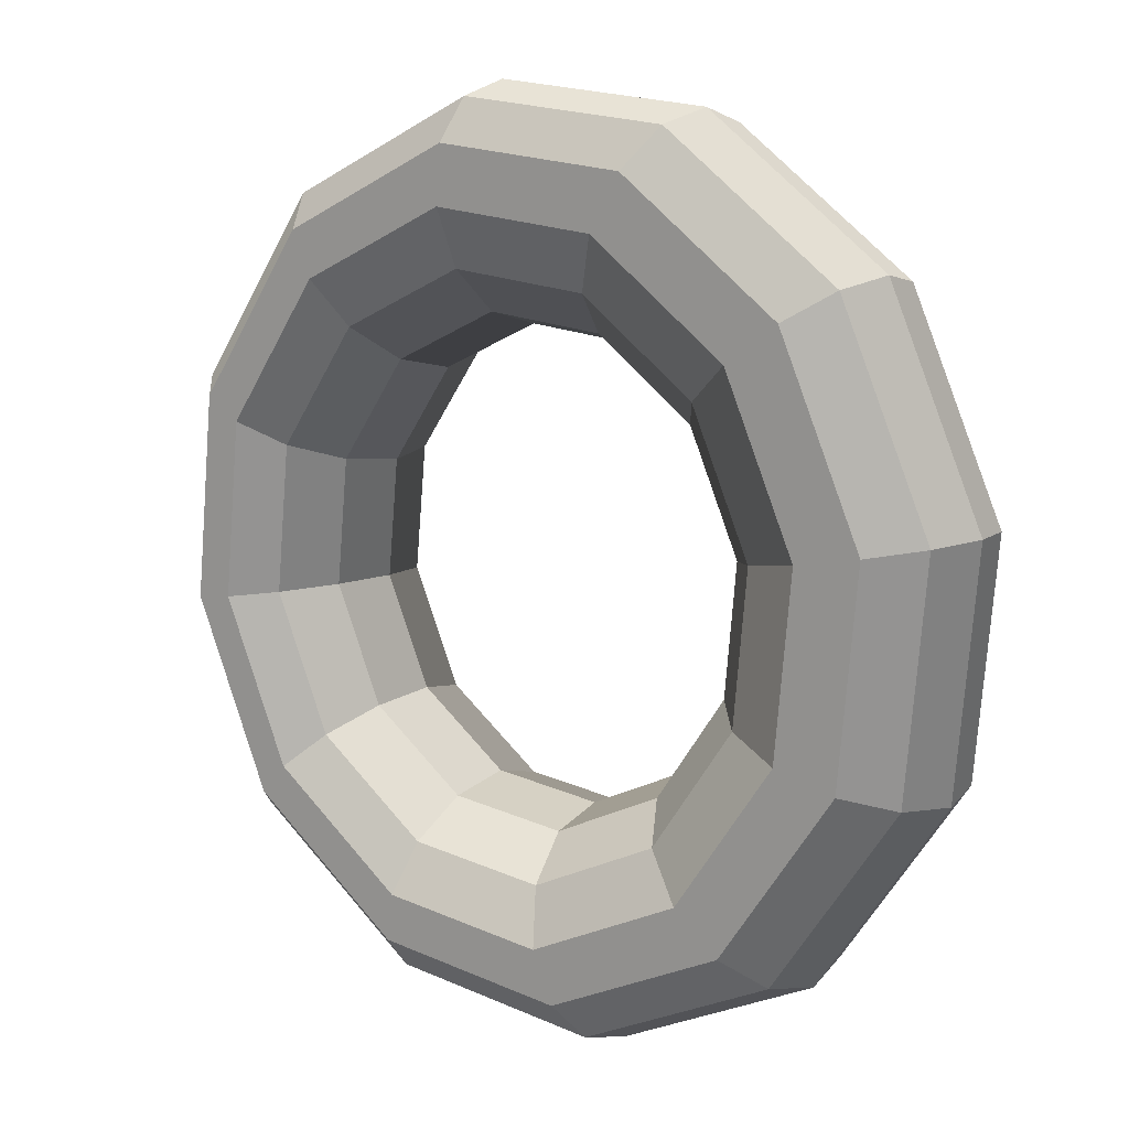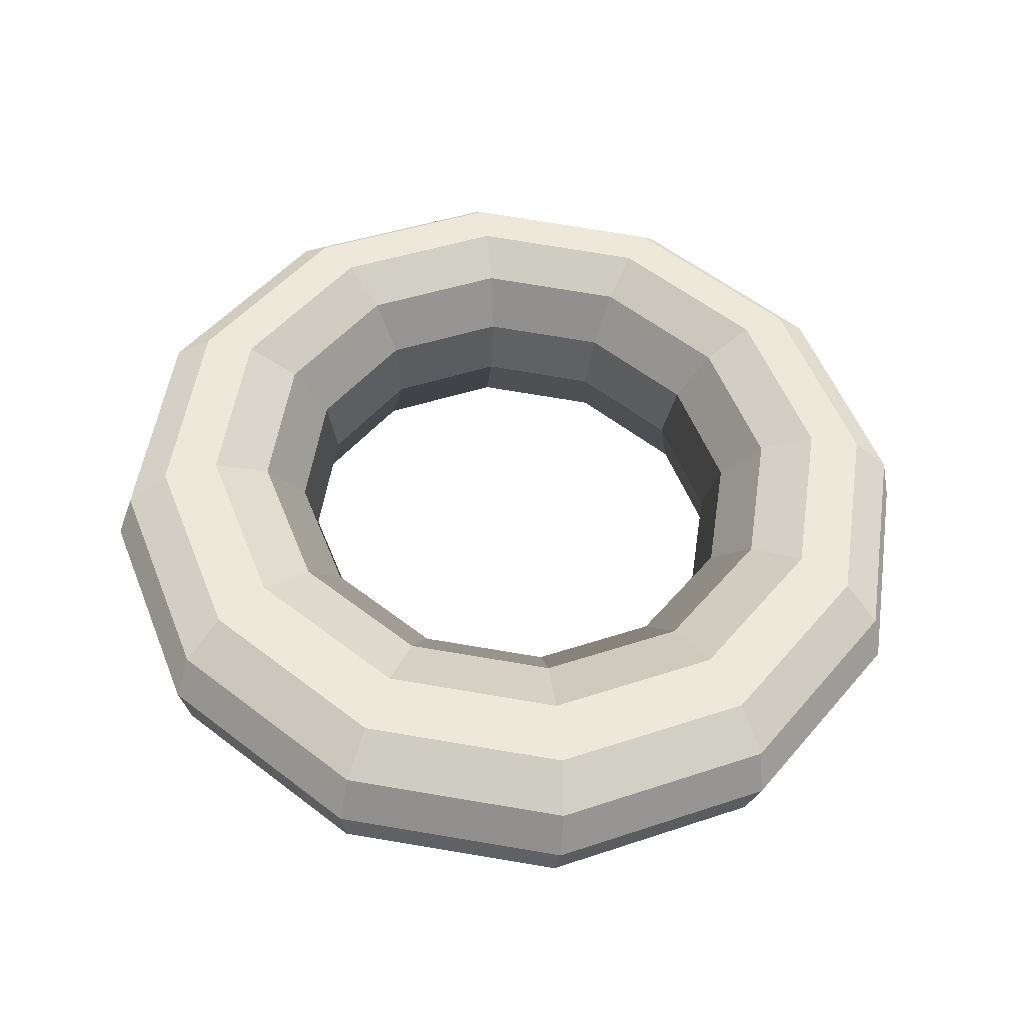
<metadata>
{"format":"obj","ext":"obj","renderer":"f3d","projection":"perspective","resolution":1024,"background":"white","views":[{"elev":5.6,"azim":32.2,"up":"+Y"},{"elev":45.4,"azim":-90.3,"up":"+Z"}]}
</metadata>
<code>
v 0.4235 0.2558 0.1081
v 0.4185 0.2685 0.1083
v 0.4154 0.2662 0.1088
v 0.4197 0.2554 0.1086
v 0.4266 0.2563 0.1057
v 0.4211 0.2703 0.106
v 0.4185 0.2685 0.1083
v 0.4235 0.2558 0.1081
v 0.428 0.2567 0.1021
v 0.4223 0.2711 0.1024
v 0.4211 0.2703 0.106
v 0.4266 0.2563 0.1057
v 0.4275 0.2568 0.0983
v 0.422 0.2708 0.09856
v 0.4223 0.2711 0.1024
v 0.428 0.2567 0.1021
v 0.4251 0.2567 0.09522
v 0.4202 0.2694 0.09546
v 0.422 0.2708 0.09856
v 0.4275 0.2568 0.0983
v 0.4216 0.2564 0.09374
v 0.4173 0.2672 0.09394
v 0.4202 0.2694 0.09546
v 0.4251 0.2567 0.09522
v 0.4178 0.2559 0.09424
v 0.4142 0.2649 0.09441
v 0.4173 0.2672 0.09394
v 0.4216 0.2564 0.09374
v 0.4147 0.2554 0.09659
v 0.4117 0.2631 0.09674
v 0.4142 0.2649 0.09441
v 0.4178 0.2559 0.09424
v 0.4133 0.2551 0.1002
v 0.4104 0.2623 0.1003
v 0.4117 0.2631 0.09674
v 0.4147 0.2554 0.09659
v 0.4138 0.2549 0.104
v 0.4107 0.2626 0.1042
v 0.4104 0.2623 0.1003
v 0.4133 0.2551 0.1002
v 0.4161 0.255 0.1071
v 0.4126 0.2641 0.1073
v 0.4107 0.2626 0.1042
v 0.4138 0.2549 0.104
v 0.4197 0.2554 0.1086
v 0.4154 0.2662 0.1088
v 0.4126 0.2641 0.1073
v 0.4161 0.255 0.1071
v 0.4185 0.2685 0.1083
v 0.408 0.277 0.1076
v 0.4064 0.2735 0.1081
v 0.4154 0.2662 0.1088
v 0.4211 0.2703 0.106
v 0.4094 0.2797 0.1052
v 0.408 0.277 0.1076
v 0.4185 0.2685 0.1083
v 0.4223 0.2711 0.1024
v 0.4103 0.2808 0.1016
v 0.4094 0.2797 0.1052
v 0.4211 0.2703 0.106
v 0.422 0.2708 0.09856
v 0.4103 0.2802 0.09773
v 0.4103 0.2808 0.1016
v 0.4223 0.2711 0.1024
v 0.4202 0.2694 0.09546
v 0.4096 0.2779 0.09471
v 0.4103 0.2802 0.09773
v 0.422 0.2708 0.09856
v 0.4173 0.2672 0.09394
v 0.4082 0.2745 0.0933
v 0.4096 0.2779 0.09471
v 0.4202 0.2694 0.09546
v 0.4142 0.2649 0.09441
v 0.4066 0.271 0.09387
v 0.4082 0.2745 0.0933
v 0.4173 0.2672 0.09394
v 0.4117 0.2631 0.09674
v 0.4052 0.2683 0.09628
v 0.4066 0.271 0.09387
v 0.4142 0.2649 0.09441
v 0.4104 0.2623 0.1003
v 0.4044 0.2671 0.09988
v 0.4052 0.2683 0.09628
v 0.4117 0.2631 0.09674
v 0.4107 0.2626 0.1042
v 0.4043 0.2678 0.1037
v 0.4044 0.2671 0.09988
v 0.4104 0.2623 0.1003
v 0.4126 0.2641 0.1073
v 0.405 0.2701 0.1067
v 0.4043 0.2678 0.1037
v 0.4107 0.2626 0.1042
v 0.4154 0.2662 0.1088
v 0.4064 0.2735 0.1081
v 0.405 0.2701 0.1067
v 0.4126 0.2641 0.1073
v 0.408 0.277 0.1076
v 0.3946 0.279 0.106
v 0.3949 0.2753 0.1068
v 0.4064 0.2735 0.1081
v 0.4094 0.2797 0.1052
v 0.3947 0.282 0.1035
v 0.3946 0.279 0.106
v 0.408 0.277 0.1076
v 0.4103 0.2808 0.1016
v 0.395 0.2832 0.0998
v 0.3947 0.282 0.1035
v 0.4094 0.2797 0.1052
v 0.4103 0.2802 0.09773
v 0.3956 0.2825 0.09604
v 0.395 0.2832 0.0998
v 0.4103 0.2808 0.1016
v 0.4096 0.2779 0.09471
v 0.3962 0.2799 0.09317
v 0.3956 0.2825 0.09604
v 0.4103 0.2802 0.09773
v 0.4082 0.2745 0.0933
v 0.3968 0.2763 0.09198
v 0.3962 0.2799 0.09317
v 0.4096 0.2779 0.09471
v 0.4066 0.271 0.09387
v 0.3971 0.2725 0.09277
v 0.3968 0.2763 0.09198
v 0.4082 0.2745 0.0933
v 0.4052 0.2683 0.09628
v 0.3971 0.2696 0.09534
v 0.3971 0.2725 0.09277
v 0.4066 0.271 0.09387
v 0.4044 0.2671 0.09988
v 0.3967 0.2683 0.099
v 0.3971 0.2696 0.09534
v 0.4052 0.2683 0.09628
v 0.4043 0.2678 0.1037
v 0.3962 0.2691 0.1028
v 0.3967 0.2683 0.099
v 0.4044 0.2671 0.09988
v 0.405 0.2701 0.1067
v 0.3955 0.2716 0.1056
v 0.3962 0.2691 0.1028
v 0.4043 0.2678 0.1037
v 0.4064 0.2735 0.1081
v 0.3949 0.2753 0.1068
v 0.3955 0.2716 0.1056
v 0.405 0.2701 0.1067
v 0.3946 0.279 0.106
v 0.3821 0.2741 0.1041
v 0.3842 0.2711 0.1052
v 0.3949 0.2753 0.1068
v 0.3947 0.282 0.1035
v 0.3808 0.2765 0.1013
v 0.3821 0.2741 0.1041
v 0.3946 0.279 0.106
v 0.395 0.2832 0.0998
v 0.3807 0.2776 0.09762
v 0.3808 0.2765 0.1013
v 0.3947 0.282 0.1035
v 0.3956 0.2825 0.09604
v 0.3817 0.277 0.09392
v 0.3807 0.2776 0.09762
v 0.395 0.2832 0.0998
v 0.3962 0.2799 0.09317
v 0.3837 0.275 0.09126
v 0.3817 0.277 0.09392
v 0.3956 0.2825 0.09604
v 0.3968 0.2763 0.09198
v 0.3861 0.2721 0.09034
v 0.3837 0.275 0.09126
v 0.3962 0.2799 0.09317
v 0.3971 0.2725 0.09277
v 0.3882 0.269 0.09141
v 0.3861 0.2721 0.09034
v 0.3968 0.2763 0.09198
v 0.3971 0.2696 0.09534
v 0.3894 0.2666 0.09418
v 0.3882 0.269 0.09141
v 0.3971 0.2725 0.09277
v 0.3967 0.2683 0.099
v 0.3896 0.2655 0.09791
v 0.3894 0.2666 0.09418
v 0.3971 0.2696 0.09534
v 0.3962 0.2691 0.1028
v 0.3885 0.2661 0.1016
v 0.3896 0.2655 0.09791
v 0.3967 0.2683 0.099
v 0.3955 0.2716 0.1056
v 0.3865 0.2681 0.1043
v 0.3885 0.2661 0.1016
v 0.3962 0.2691 0.1028
v 0.3949 0.2753 0.1068
v 0.3842 0.2711 0.1052
v 0.3865 0.2681 0.1043
v 0.3955 0.2716 0.1056
v 0.3821 0.2741 0.1041
v 0.3737 0.2636 0.1023
v 0.377 0.262 0.1037
v 0.3842 0.2711 0.1052
v 0.3808 0.2765 0.1013
v 0.3716 0.2649 0.09939
v 0.3737 0.2636 0.1023
v 0.3821 0.2741 0.1041
v 0.3807 0.2776 0.09762
v 0.3711 0.2655 0.09559
v 0.3716 0.2649 0.09939
v 0.3808 0.2765 0.1013
v 0.3817 0.277 0.09392
v 0.3725 0.2654 0.09196
v 0.3711 0.2655 0.09559
v 0.3807 0.2776 0.09762
v 0.3837 0.275 0.09126
v 0.3754 0.2645 0.08948
v 0.3725 0.2654 0.09196
v 0.3817 0.277 0.09392
v 0.3861 0.2721 0.09034
v 0.3789 0.263 0.08882
v 0.3754 0.2645 0.08948
v 0.3837 0.275 0.09126
v 0.3882 0.269 0.09141
v 0.3822 0.2614 0.09014
v 0.3789 0.263 0.08882
v 0.3861 0.2721 0.09034
v 0.3894 0.2666 0.09418
v 0.3844 0.2601 0.0931
v 0.3822 0.2614 0.09014
v 0.3882 0.269 0.09141
v 0.3896 0.2655 0.09791
v 0.3848 0.2595 0.09689
v 0.3844 0.2601 0.0931
v 0.3894 0.2666 0.09418
v 0.3885 0.2661 0.1016
v 0.3834 0.2596 0.1005
v 0.3848 0.2595 0.09689
v 0.3896 0.2655 0.09791
v 0.3865 0.2681 0.1043
v 0.3806 0.2606 0.103
v 0.3834 0.2596 0.1005
v 0.3885 0.2661 0.1016
v 0.3842 0.2711 0.1052
v 0.377 0.262 0.1037
v 0.3806 0.2606 0.103
v 0.3865 0.2681 0.1043
v 0.3737 0.2636 0.1023
v 0.3718 0.2502 0.1012
v 0.3754 0.2505 0.1027
v 0.377 0.262 0.1037
v 0.3716 0.2649 0.09939
v 0.3694 0.2501 0.0981
v 0.3718 0.2502 0.1012
v 0.3737 0.2636 0.1023
v 0.3711 0.2655 0.09559
v 0.3689 0.2502 0.09426
v 0.3694 0.2501 0.0981
v 0.3716 0.2649 0.09939
v 0.3725 0.2654 0.09196
v 0.3704 0.2506 0.09068
v 0.3689 0.2502 0.09426
v 0.3711 0.2655 0.09559
v 0.3754 0.2645 0.08948
v 0.3734 0.2511 0.08832
v 0.3704 0.2506 0.09068
v 0.3725 0.2654 0.09196
v 0.3789 0.263 0.08882
v 0.3772 0.2515 0.08782
v 0.3734 0.2511 0.08832
v 0.3754 0.2645 0.08948
v 0.3822 0.2614 0.09014
v 0.3808 0.2519 0.08931
v 0.3772 0.2515 0.08782
v 0.3789 0.263 0.08882
v 0.3844 0.2601 0.0931
v 0.3832 0.252 0.09239
v 0.3808 0.2519 0.08931
v 0.3822 0.2614 0.09014
v 0.3848 0.2595 0.09689
v 0.3837 0.2518 0.09623
v 0.3832 0.252 0.09239
v 0.3844 0.2601 0.0931
v 0.3834 0.2596 0.1005
v 0.3822 0.2515 0.09981
v 0.3837 0.2518 0.09623
v 0.3848 0.2595 0.09689
v 0.3806 0.2606 0.103
v 0.3792 0.251 0.1022
v 0.3822 0.2515 0.09981
v 0.3834 0.2596 0.1005
v 0.377 0.262 0.1037
v 0.3754 0.2505 0.1027
v 0.3792 0.251 0.1022
v 0.3806 0.2606 0.103
v 0.3718 0.2502 0.1012
v 0.3768 0.2375 0.1009
v 0.3796 0.2397 0.1025
v 0.3754 0.2505 0.1027
v 0.3694 0.2501 0.0981
v 0.3749 0.2361 0.09784
v 0.3768 0.2375 0.1009
v 0.3718 0.2502 0.1012
v 0.3689 0.2502 0.09426
v 0.3746 0.2358 0.09399
v 0.3749 0.2361 0.09784
v 0.3694 0.2501 0.0981
v 0.3704 0.2506 0.09068
v 0.3759 0.2366 0.09042
v 0.3746 0.2358 0.09399
v 0.3689 0.2502 0.09426
v 0.3734 0.2511 0.08832
v 0.3784 0.2384 0.08809
v 0.3759 0.2366 0.09042
v 0.3704 0.2506 0.09068
v 0.3772 0.2515 0.08782
v 0.3815 0.2407 0.08762
v 0.3784 0.2384 0.08809
v 0.3734 0.2511 0.08832
v 0.3808 0.2519 0.08931
v 0.3844 0.2428 0.08914
v 0.3815 0.2407 0.08762
v 0.3772 0.2515 0.08782
v 0.3832 0.252 0.09239
v 0.3862 0.2443 0.09224
v 0.3844 0.2428 0.08914
v 0.3808 0.2519 0.08931
v 0.3837 0.2518 0.09623
v 0.3865 0.2446 0.0961
v 0.3862 0.2443 0.09224
v 0.3832 0.252 0.09239
v 0.3822 0.2515 0.09981
v 0.3853 0.2438 0.09967
v 0.3865 0.2446 0.0961
v 0.3837 0.2518 0.09623
v 0.3792 0.251 0.1022
v 0.3827 0.242 0.102
v 0.3853 0.2438 0.09967
v 0.3822 0.2515 0.09981
v 0.3754 0.2505 0.1027
v 0.3796 0.2397 0.1025
v 0.3827 0.242 0.102
v 0.3792 0.251 0.1022
v 0.3768 0.2375 0.1009
v 0.3873 0.229 0.1017
v 0.3887 0.2324 0.1031
v 0.3796 0.2397 0.1025
v 0.3749 0.2361 0.09784
v 0.3866 0.2267 0.09867
v 0.3873 0.229 0.1017
v 0.3768 0.2375 0.1009
v 0.3746 0.2358 0.09399
v 0.3867 0.2261 0.09485
v 0.3866 0.2267 0.09867
v 0.3749 0.2361 0.09784
v 0.3759 0.2366 0.09042
v 0.3875 0.2272 0.09125
v 0.3867 0.2261 0.09485
v 0.3746 0.2358 0.09399
v 0.3784 0.2384 0.08809
v 0.389 0.2299 0.08884
v 0.3875 0.2272 0.09125
v 0.3759 0.2366 0.09042
v 0.3815 0.2407 0.08762
v 0.3906 0.2334 0.08826
v 0.389 0.2299 0.08884
v 0.3784 0.2384 0.08809
v 0.3844 0.2428 0.08914
v 0.3919 0.2368 0.08968
v 0.3906 0.2334 0.08826
v 0.3815 0.2407 0.08762
v 0.3862 0.2443 0.09224
v 0.3926 0.2391 0.0927
v 0.3919 0.2368 0.08968
v 0.3844 0.2428 0.08914
v 0.3865 0.2446 0.0961
v 0.3926 0.2398 0.09652
v 0.3926 0.2391 0.0927
v 0.3862 0.2443 0.09224
v 0.3853 0.2438 0.09967
v 0.3917 0.2386 0.1001
v 0.3926 0.2398 0.09652
v 0.3865 0.2446 0.0961
v 0.3827 0.242 0.102
v 0.3903 0.2359 0.1025
v 0.3917 0.2386 0.1001
v 0.3853 0.2438 0.09967
v 0.3796 0.2397 0.1025
v 0.3887 0.2324 0.1031
v 0.3903 0.2359 0.1025
v 0.3827 0.242 0.102
v 0.3873 0.229 0.1017
v 0.4007 0.227 0.1032
v 0.4001 0.2306 0.1044
v 0.3887 0.2324 0.1031
v 0.3866 0.2267 0.09867
v 0.4013 0.2244 0.1004
v 0.4007 0.227 0.1032
v 0.3873 0.229 0.1017
v 0.3867 0.2261 0.09485
v 0.4019 0.2237 0.0966
v 0.4013 0.2244 0.1004
v 0.3866 0.2267 0.09867
v 0.3875 0.2272 0.09125
v 0.4023 0.2249 0.09295
v 0.4019 0.2237 0.0966
v 0.3867 0.2261 0.09485
v 0.389 0.2299 0.08884
v 0.4023 0.2279 0.09037
v 0.4023 0.2249 0.09295
v 0.3875 0.2272 0.09125
v 0.3906 0.2334 0.08826
v 0.402 0.2316 0.08958
v 0.4023 0.2279 0.09037
v 0.389 0.2299 0.08884
v 0.3919 0.2368 0.08968
v 0.4014 0.2353 0.09077
v 0.402 0.2316 0.08958
v 0.3906 0.2334 0.08826
v 0.3926 0.2391 0.0927
v 0.4008 0.2378 0.09364
v 0.4014 0.2353 0.09077
v 0.3919 0.2368 0.08968
v 0.3926 0.2398 0.09652
v 0.4002 0.2386 0.0974
v 0.4008 0.2378 0.09364
v 0.3926 0.2391 0.0927
v 0.3917 0.2386 0.1001
v 0.3998 0.2373 0.1011
v 0.4002 0.2386 0.0974
v 0.3926 0.2398 0.09652
v 0.3903 0.2359 0.1025
v 0.3998 0.2344 0.1036
v 0.3998 0.2373 0.1011
v 0.3917 0.2386 0.1001
v 0.3887 0.2324 0.1031
v 0.4001 0.2306 0.1044
v 0.3998 0.2344 0.1036
v 0.3903 0.2359 0.1025
v 0.4007 0.227 0.1032
v 0.4132 0.2319 0.1051
v 0.4109 0.2348 0.1061
v 0.4001 0.2306 0.1044
v 0.4013 0.2244 0.1004
v 0.4152 0.2298 0.1025
v 0.4132 0.2319 0.1051
v 0.4007 0.227 0.1032
v 0.4019 0.2237 0.0966
v 0.4163 0.2293 0.09879
v 0.4152 0.2298 0.1025
v 0.4013 0.2244 0.1004
v 0.4023 0.2249 0.09295
v 0.4161 0.2304 0.09506
v 0.4163 0.2293 0.09879
v 0.4019 0.2237 0.0966
v 0.4023 0.2279 0.09037
v 0.4148 0.2328 0.09229
v 0.4161 0.2304 0.09506
v 0.4023 0.2249 0.09295
v 0.402 0.2316 0.08958
v 0.4127 0.2358 0.09122
v 0.4148 0.2328 0.09229
v 0.4023 0.2279 0.09037
v 0.4014 0.2353 0.09077
v 0.4104 0.2388 0.09214
v 0.4127 0.2358 0.09122
v 0.402 0.2316 0.08958
v 0.4008 0.2378 0.09364
v 0.4084 0.2408 0.0948
v 0.4104 0.2388 0.09214
v 0.4014 0.2353 0.09077
v 0.4002 0.2386 0.0974
v 0.4074 0.2414 0.0985
v 0.4084 0.2408 0.0948
v 0.4008 0.2378 0.09364
v 0.3998 0.2373 0.1011
v 0.4075 0.2403 0.1022
v 0.4074 0.2414 0.0985
v 0.4002 0.2386 0.0974
v 0.3998 0.2344 0.1036
v 0.4088 0.2379 0.105
v 0.4075 0.2403 0.1022
v 0.3998 0.2373 0.1011
v 0.4001 0.2306 0.1044
v 0.4109 0.2348 0.1061
v 0.4088 0.2379 0.105
v 0.3998 0.2344 0.1036
v 0.4132 0.2319 0.1051
v 0.4216 0.2424 0.1069
v 0.418 0.2439 0.1076
v 0.4109 0.2348 0.1061
v 0.4152 0.2298 0.1025
v 0.4244 0.2415 0.1044
v 0.4216 0.2424 0.1069
v 0.4132 0.2319 0.1051
v 0.4163 0.2293 0.09879
v 0.4258 0.2414 0.1008
v 0.4244 0.2415 0.1044
v 0.4152 0.2298 0.1025
v 0.4161 0.2304 0.09506
v 0.4254 0.242 0.09702
v 0.4258 0.2414 0.1008
v 0.4163 0.2293 0.09879
v 0.4148 0.2328 0.09229
v 0.4232 0.2433 0.09406
v 0.4254 0.242 0.09702
v 0.4161 0.2304 0.09506
v 0.4127 0.2358 0.09122
v 0.4199 0.2449 0.09274
v 0.4232 0.2433 0.09406
v 0.4148 0.2328 0.09229
v 0.4104 0.2388 0.09214
v 0.4164 0.2463 0.09341
v 0.4199 0.2449 0.09274
v 0.4127 0.2358 0.09122
v 0.4084 0.2408 0.0948
v 0.4135 0.2473 0.09589
v 0.4164 0.2463 0.09341
v 0.4104 0.2388 0.09214
v 0.4074 0.2414 0.0985
v 0.4121 0.2474 0.09951
v 0.4135 0.2473 0.09589
v 0.4084 0.2408 0.0948
v 0.4075 0.2403 0.1022
v 0.4126 0.2467 0.1033
v 0.4121 0.2474 0.09951
v 0.4074 0.2414 0.0985
v 0.4088 0.2379 0.105
v 0.4147 0.2455 0.1063
v 0.4126 0.2467 0.1033
v 0.4075 0.2403 0.1022
v 0.4109 0.2348 0.1061
v 0.418 0.2439 0.1076
v 0.4147 0.2455 0.1063
v 0.4088 0.2379 0.105
v 0.4216 0.2424 0.1069
v 0.4235 0.2558 0.1081
v 0.4197 0.2554 0.1086
v 0.418 0.2439 0.1076
v 0.4244 0.2415 0.1044
v 0.4266 0.2563 0.1057
v 0.4235 0.2558 0.1081
v 0.4216 0.2424 0.1069
v 0.4258 0.2414 0.1008
v 0.428 0.2567 0.1021
v 0.4266 0.2563 0.1057
v 0.4244 0.2415 0.1044
v 0.4254 0.242 0.09702
v 0.4275 0.2568 0.0983
v 0.428 0.2567 0.1021
v 0.4258 0.2414 0.1008
v 0.4232 0.2433 0.09406
v 0.4251 0.2567 0.09522
v 0.4275 0.2568 0.0983
v 0.4254 0.242 0.09702
v 0.4199 0.2449 0.09274
v 0.4216 0.2564 0.09374
v 0.4251 0.2567 0.09522
v 0.4232 0.2433 0.09406
v 0.4164 0.2463 0.09341
v 0.4178 0.2559 0.09424
v 0.4216 0.2564 0.09374
v 0.4199 0.2449 0.09274
v 0.4135 0.2473 0.09589
v 0.4147 0.2554 0.09659
v 0.4178 0.2559 0.09424
v 0.4164 0.2463 0.09341
v 0.4121 0.2474 0.09951
v 0.4133 0.2551 0.1002
v 0.4147 0.2554 0.09659
v 0.4135 0.2473 0.09589
v 0.4126 0.2467 0.1033
v 0.4138 0.2549 0.104
v 0.4133 0.2551 0.1002
v 0.4121 0.2474 0.09951
v 0.4147 0.2455 0.1063
v 0.4161 0.255 0.1071
v 0.4138 0.2549 0.104
v 0.4126 0.2467 0.1033
v 0.418 0.2439 0.1076
v 0.4197 0.2554 0.1086
v 0.4161 0.255 0.1071
v 0.4147 0.2455 0.1063
f 1 2 3
f 1 3 4
f 5 6 7
f 5 7 8
f 9 10 11
f 9 11 12
f 13 14 15
f 13 15 16
f 17 18 19
f 17 19 20
f 21 22 23
f 21 23 24
f 25 26 27
f 25 27 28
f 29 30 31
f 29 31 32
f 33 34 35
f 33 35 36
f 37 38 39
f 37 39 40
f 41 42 43
f 41 43 44
f 45 46 47
f 45 47 48
f 49 50 51
f 49 51 52
f 53 54 55
f 53 55 56
f 57 58 59
f 57 59 60
f 61 62 63
f 61 63 64
f 65 66 67
f 65 67 68
f 69 70 71
f 69 71 72
f 73 74 75
f 73 75 76
f 77 78 79
f 77 79 80
f 81 82 83
f 81 83 84
f 85 86 87
f 85 87 88
f 89 90 91
f 89 91 92
f 93 94 95
f 93 95 96
f 97 98 99
f 97 99 100
f 101 102 103
f 101 103 104
f 105 106 107
f 105 107 108
f 109 110 111
f 109 111 112
f 113 114 115
f 113 115 116
f 117 118 119
f 117 119 120
f 121 122 123
f 121 123 124
f 125 126 127
f 125 127 128
f 129 130 131
f 129 131 132
f 133 134 135
f 133 135 136
f 137 138 139
f 137 139 140
f 141 142 143
f 141 143 144
f 145 146 147
f 145 147 148
f 149 150 151
f 149 151 152
f 153 154 155
f 153 155 156
f 157 158 159
f 157 159 160
f 161 162 163
f 161 163 164
f 165 166 167
f 165 167 168
f 169 170 171
f 169 171 172
f 173 174 175
f 173 175 176
f 177 178 179
f 177 179 180
f 181 182 183
f 181 183 184
f 185 186 187
f 185 187 188
f 189 190 191
f 189 191 192
f 193 194 195
f 193 195 196
f 197 198 199
f 197 199 200
f 201 202 203
f 201 203 204
f 205 206 207
f 205 207 208
f 209 210 211
f 209 211 212
f 213 214 215
f 213 215 216
f 217 218 219
f 217 219 220
f 221 222 223
f 221 223 224
f 225 226 227
f 225 227 228
f 229 230 231
f 229 231 232
f 233 234 235
f 233 235 236
f 237 238 239
f 237 239 240
f 241 242 243
f 241 243 244
f 245 246 247
f 245 247 248
f 249 250 251
f 249 251 252
f 253 254 255
f 253 255 256
f 257 258 259
f 257 259 260
f 261 262 263
f 261 263 264
f 265 266 267
f 265 267 268
f 269 270 271
f 269 271 272
f 273 274 275
f 273 275 276
f 277 278 279
f 277 279 280
f 281 282 283
f 281 283 284
f 285 286 287
f 285 287 288
f 289 290 291
f 289 291 292
f 293 294 295
f 293 295 296
f 297 298 299
f 297 299 300
f 301 302 303
f 301 303 304
f 305 306 307
f 305 307 308
f 309 310 311
f 309 311 312
f 313 314 315
f 313 315 316
f 317 318 319
f 317 319 320
f 321 322 323
f 321 323 324
f 325 326 327
f 325 327 328
f 329 330 331
f 329 331 332
f 333 334 335
f 333 335 336
f 337 338 339
f 337 339 340
f 341 342 343
f 341 343 344
f 345 346 347
f 345 347 348
f 349 350 351
f 349 351 352
f 353 354 355
f 353 355 356
f 357 358 359
f 357 359 360
f 361 362 363
f 361 363 364
f 365 366 367
f 365 367 368
f 369 370 371
f 369 371 372
f 373 374 375
f 373 375 376
f 377 378 379
f 377 379 380
f 381 382 383
f 381 383 384
f 385 386 387
f 385 387 388
f 389 390 391
f 389 391 392
f 393 394 395
f 393 395 396
f 397 398 399
f 397 399 400
f 401 402 403
f 401 403 404
f 405 406 407
f 405 407 408
f 409 410 411
f 409 411 412
f 413 414 415
f 413 415 416
f 417 418 419
f 417 419 420
f 421 422 423
f 421 423 424
f 425 426 427
f 425 427 428
f 429 430 431
f 429 431 432
f 433 434 435
f 433 435 436
f 437 438 439
f 437 439 440
f 441 442 443
f 441 443 444
f 445 446 447
f 445 447 448
f 449 450 451
f 449 451 452
f 453 454 455
f 453 455 456
f 457 458 459
f 457 459 460
f 461 462 463
f 461 463 464
f 465 466 467
f 465 467 468
f 469 470 471
f 469 471 472
f 473 474 475
f 473 475 476
f 477 478 479
f 477 479 480
f 481 482 483
f 481 483 484
f 485 486 487
f 485 487 488
f 489 490 491
f 489 491 492
f 493 494 495
f 493 495 496
f 497 498 499
f 497 499 500
f 501 502 503
f 501 503 504
f 505 506 507
f 505 507 508
f 509 510 511
f 509 511 512
f 513 514 515
f 513 515 516
f 517 518 519
f 517 519 520
f 521 522 523
f 521 523 524
f 525 526 527
f 525 527 528
f 529 530 531
f 529 531 532
f 533 534 535
f 533 535 536
f 537 538 539
f 537 539 540
f 541 542 543
f 541 543 544
f 545 546 547
f 545 547 548
f 549 550 551
f 549 551 552
f 553 554 555
f 553 555 556
f 557 558 559
f 557 559 560
f 561 562 563
f 561 563 564
f 565 566 567
f 565 567 568
f 569 570 571
f 569 571 572
f 573 574 575
f 573 575 576

</code>
